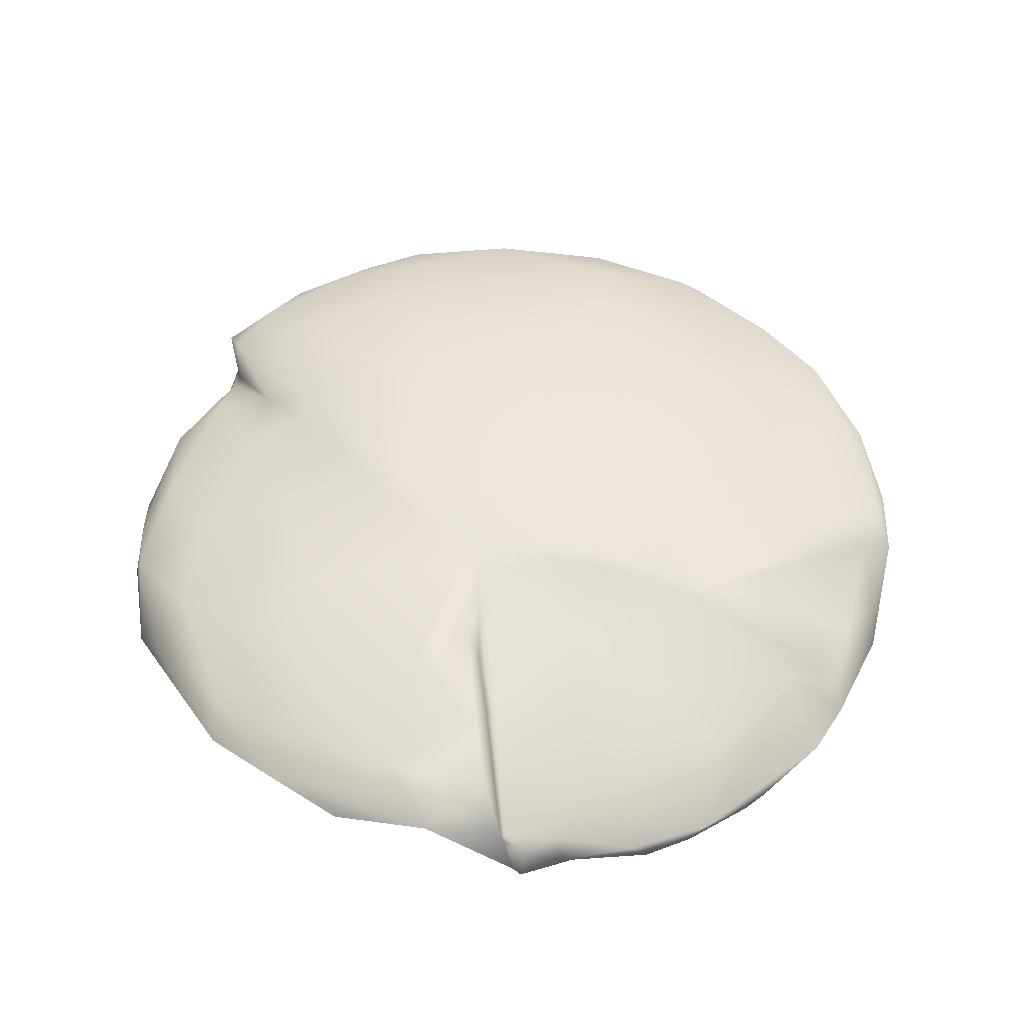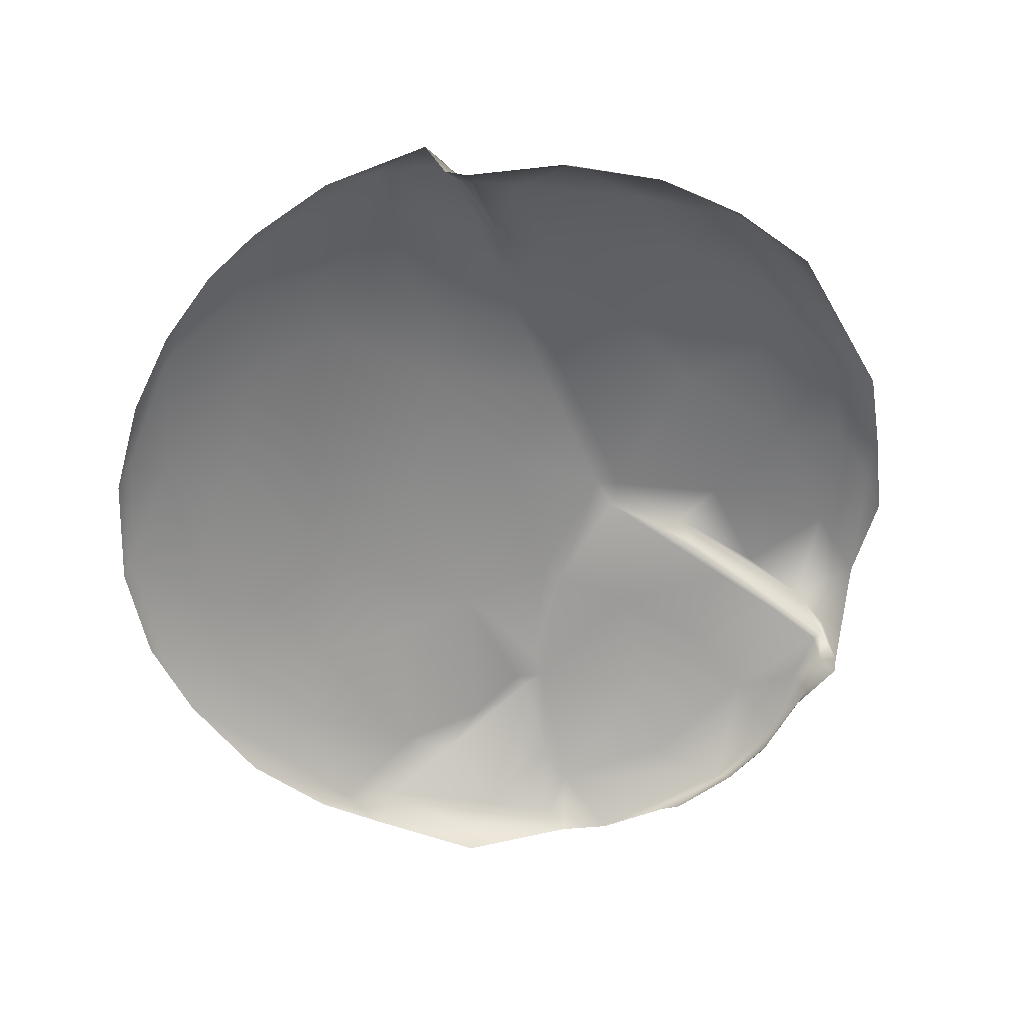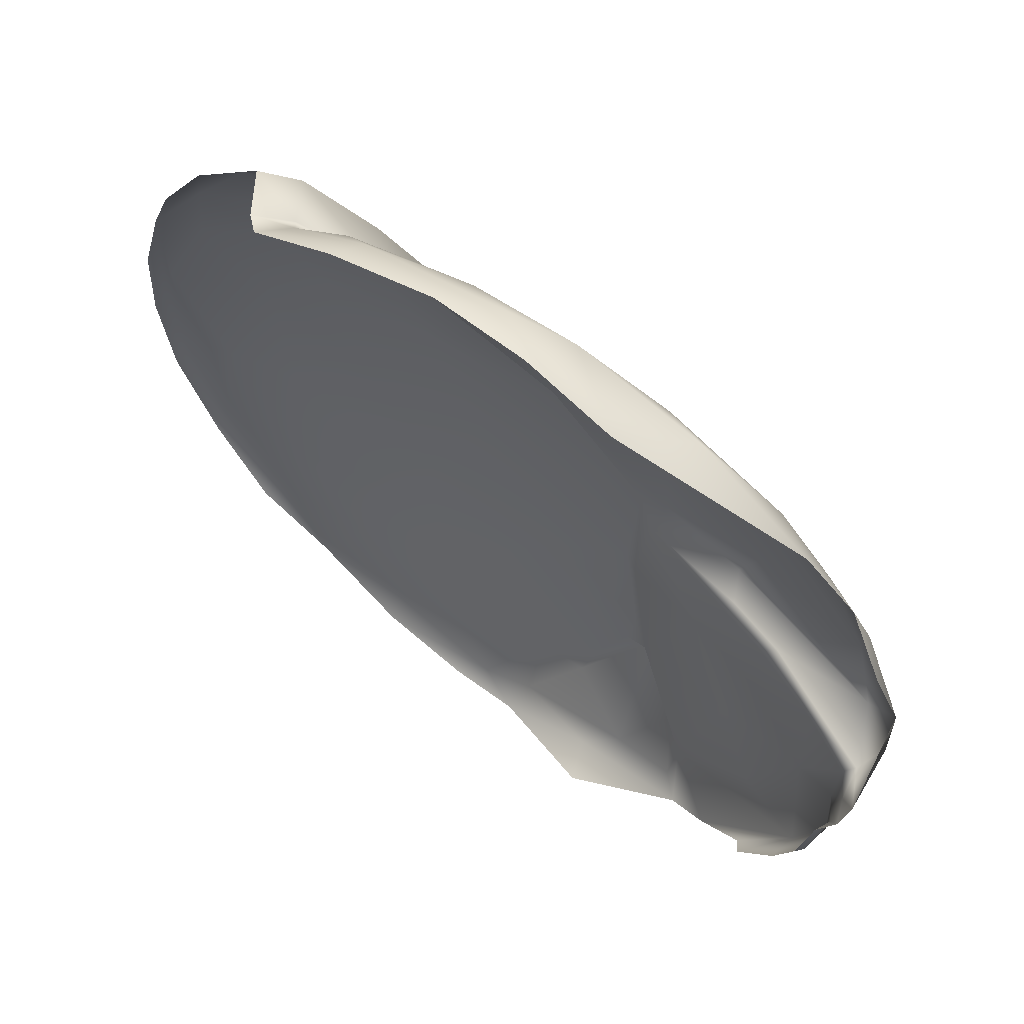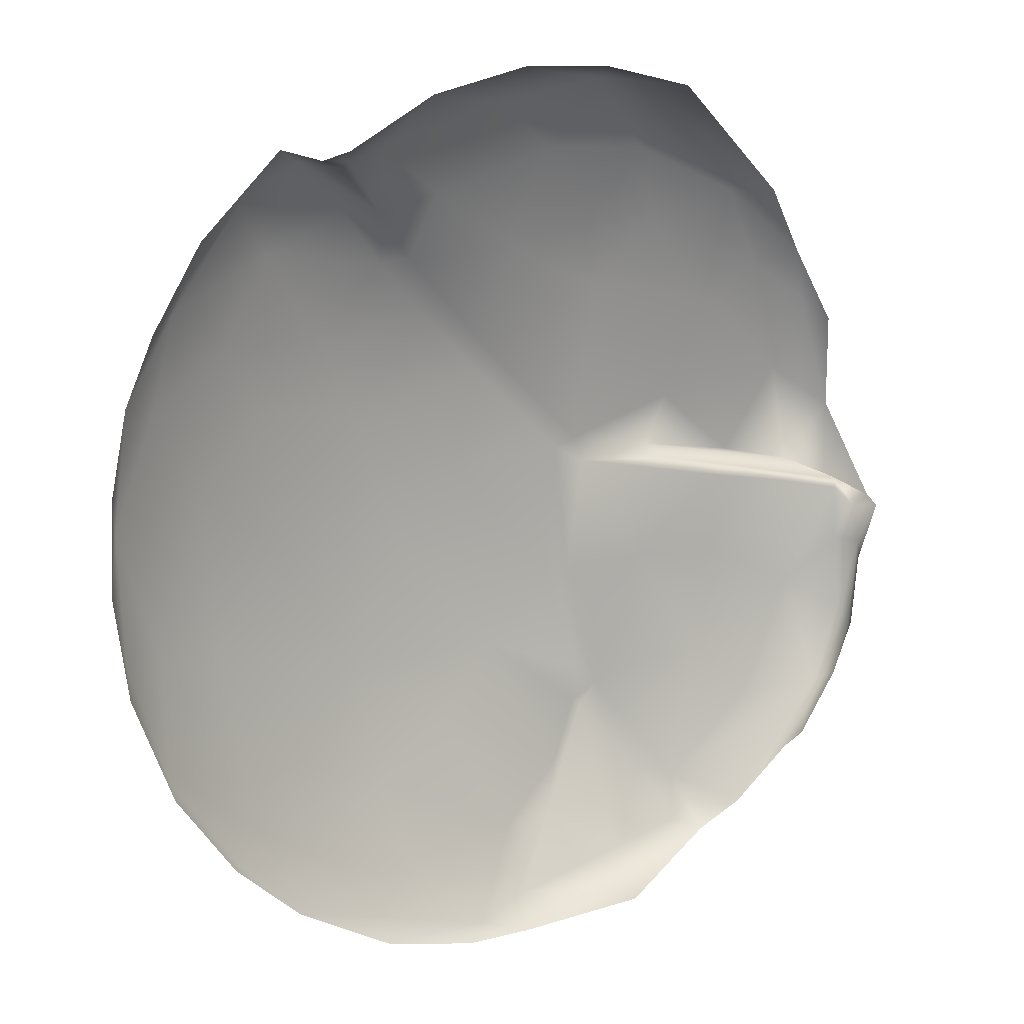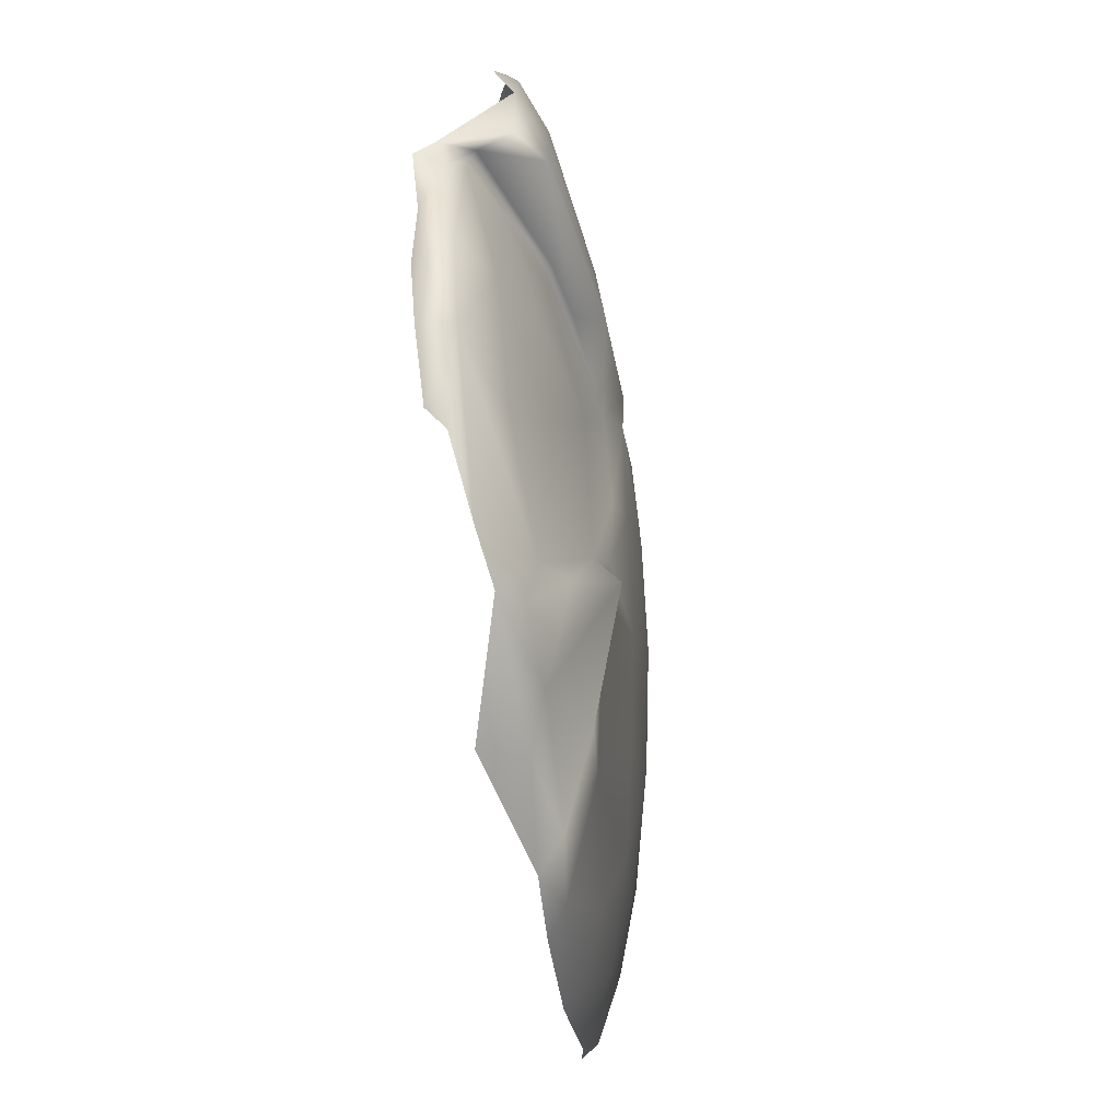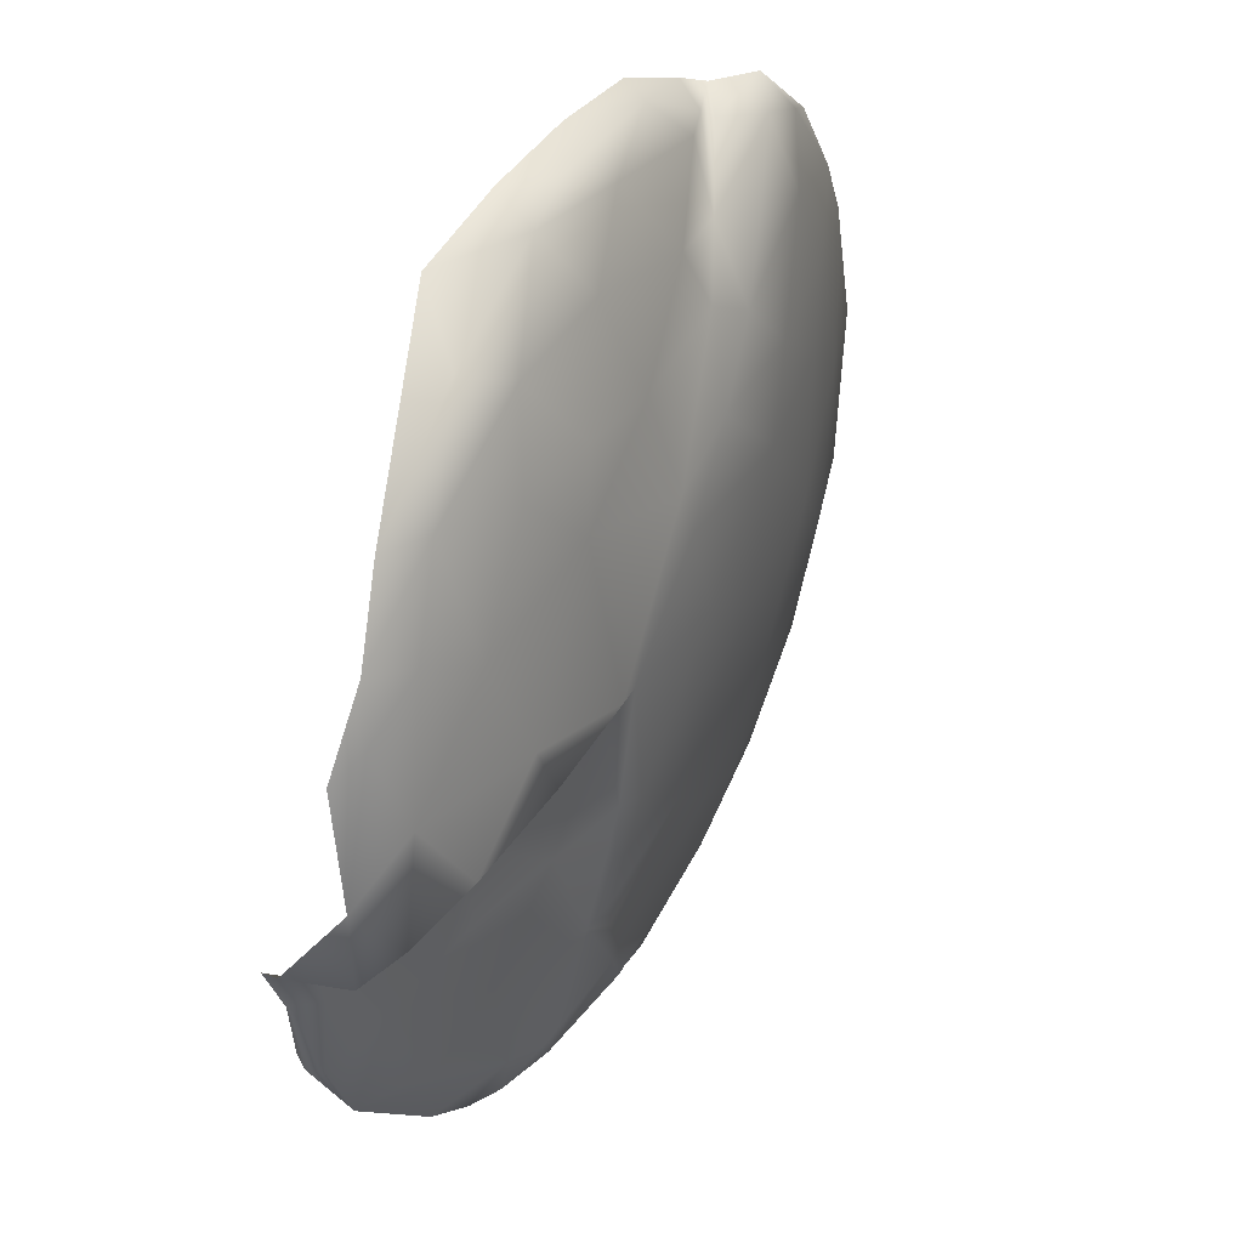
<metadata>
{"format":"obj","ext":"obj","renderer":"f3d","projection":"perspective","resolution":1024,"background":"white","views":[{"elev":61.2,"azim":-86.4,"up":"+Z"},{"elev":-67.3,"azim":156.3,"up":"+Z"},{"elev":61.8,"azim":-133.4,"up":"+Y"},{"elev":12.6,"azim":153.8,"up":"+Y"},{"elev":-55.4,"azim":-73.4,"up":"+Y"},{"elev":41.3,"azim":-51.9,"up":"+Y"}]}
</metadata>
<code>
g GlassesBigLeft
v -0.00236 -0.0002698 0.0001118
v -0.002448 -0.0002512 -3.049e-05
v -0.002453 -0.0002064 8.315e-05
v -0.002315 -0.0001164 0.0002501
v -0.002266 -0.0001582 0.0001894
v -0.001928 -9.789e-05 0.0002748
v -0.002352 -0.0001192 0.0004586
v -0.00211 -1.422e-05 0.0005544
v -0.002352 0.000351 0.0004492
v -0.001524 2.578e-05 0.0004016
v -0.001461 -3.237e-05 0.0003498
v -0.001163 9.514e-05 0.0004098
v -0.0005021 0.0001436 0.0003837
v -0.001056 0.0001713 0.000555
v -0.001977 0.0006078 0.0005201
v -0.001668 8.184e-05 0.0005867
v -0.001181 0.0004817 0.0005374
v -0.0005064 0.000268 0.0005001
v -0.002088 0.001088 0.0003824
v -0.002251 0.0009377 0.0002904
v -0.002004 0.001388 0.0002947
v -0.001749 0.001312 0.0003892
v -0.001406 0.001101 0.0004508
v -0.00147 0.001797 0.0002584
v -0.001734 0.001794 0.0001617
v -0.0005796 0.001244 0.0003602
v -0.0009438 0.001635 0.0002986
v -0.001057 0.002271 3.448e-05
v -0.0008005 0.002483 -0.0003549
v -0.0007558 0.002101 0.0001325
v -0.0003268 0.002531 -0.0001271
v -0.0002442 0.002606 -0.0004117
v -0.0004207 0.001623 0.0002458
v -7.734e-05 0.002122 2.319e-05
v 3.307e-05 0.002577 -0.000264
v 0.0003273 0.002619 -0.0004955
v 9.366e-05 0.00154 0.0001706
v 0.0003532 0.002403 -0.0002055
v 0.0008855 0.002465 -0.0004646
v 0.0009616 0.002485 -0.0006465
v 0.001496 0.0022 -0.0007308
v 0.0006911 0.001894 -9.061e-05
v 0.0002262 0.0009327 0.0002748
v 0.001404 0.002138 -0.0005305
v 0.001625 0.002149 -0.0006531
v 0.001143 0.002183 -0.0003756
v 0.001115 0.001808 -0.0002281
v 0.0008519 0.001526 -3.364e-05
v 0.001459 0.002092 -0.0004835
v 0.001789 0.002201 -0.0004615
v 0.00162 0.002113 -0.0002868
v -0.000352 0.0002315 0.0004493
v 0.002013 0.001905 -0.0003996
v 0.002276 0.001734 -0.0005297
v 0.002416 0.001354 -0.0004582
v 0.002577 0.001262 -0.0005913
v 0.002741 0.0008789 -0.0005939
v 0.001789 0.001606 -0.0002026
v 0.001276 0.001811 -7.097e-05
v 0.0009785 0.001484 9.195e-05
v 0.0006285 0.001143 0.0002254
v 0.001368 0.001066 4.149e-05
v 0.002063 0.0011 -0.0002254
v 0.002531 0.0008225 -0.0004228
v 0.0002148 0.0007439 0.0003519
v 0.001138 0.0006054 0.0001544
v 0.002803 0.0001958 -0.0005355
v 0.002849 0.0004026 -0.0006485
v 0.00287 -0.0001298 -0.0006575
v 0.002215 0.0003166 -0.0002157
v 0.001795 0.0006989 -6.915e-05
v 0.002773 -0.0005436 -0.0005585
v 0.002784 -0.0007093 -0.0006438
v 0.002524 -0.0005859 -0.0003876
v 0.002537 -0.001214 -0.0005058
v 0.00253 -0.001333 -0.0005877
v 0.001658 -0.0001466 1.326e-05
v 0.002113 -0.0006397 -0.0001887
v 0.002095 -0.001814 -0.0004214
v 0.00217 -0.001819 -0.0005369
v 0.00174 -0.002201 -0.000403
v 0.002016 -0.001418 -0.0002694
v 0.001528 -0.001914 -0.0001929
v 0.001516 -0.001382 -6.196e-05
v 0.001174 -0.0008881 0.0001204
v 0.0008328 -0.0001837 0.0002526
v 0.001176 -0.00238 -0.0002328
v 0.001147 -0.00252 -0.0003311
v 0.001035 -0.001627 4.117e-05
v 0.0004234 -0.002594 -0.0001047
v 0.0005713 -0.002657 -0.0002396
v 0.0001427 -0.002676 -0.0001599
v 0.000891 -0.002127 -4.775e-05
v 0.0001243 -0.002084 0.0001426
v 0.0005279 -0.001349 0.0002148
v 9.748e-05 -0.002484 -1.808e-05
v 0.0001667 -0.0009554 0.0003356
v -0.0002654 -0.001755 0.0002791
v -0.0004326 -0.002529 -2.179e-05
v -0.0005704 -0.002564 -0.0002444
v -0.001213 -0.002295 4.707e-05
v -0.000174 -0.002088 0.0002106
v -0.0006454 -0.002342 0.0001126
v -0.0005419 -0.001483 0.0004653
v -0.000428 -0.001401 0.0003486
v -0.0005925 -0.001298 0.0003374
v -0.0008908 -0.001889 0.0003144
v -0.001076 -0.001959 0.0002065
v -0.001063 -0.00223 0.0001421
v -0.00148 -0.002138 2.995e-05
v -0.002104 -0.00142 0.0001272
v -0.001805 -0.001809 -4.273e-06
v -0.001877 -0.001695 -9.667e-05
v -0.00212 -0.001329 -7.851e-05
v -0.0004622 -0.001183 0.0003846
v -0.0002845 -0.000548 0.0004408
v -0.002276 -0.00105 4.229e-06
v -0.002254 -0.001008 -6.56e-05
v -0.002321 -0.0005933 -2.828e-05
v -0.002364 -0.000498 4.34e-05
v -0.002448 -0.0002512 -3.049e-05
v -0.00236 -0.0002698 0.0001118
v -0.002293 -0.000948 0.0001552
v -0.001949 -0.0007608 0.0002564
v -0.002259 -0.0004812 0.0001643
v -0.002266 -0.0001582 0.0001894
v -0.001928 -9.789e-05 0.0002748
v 0.0003756 0.0001716 0.0003498
v -0.0004022 -0.0005561 0.0003917
v -0.0009049 -0.00051 0.0003914
v -0.001461 -3.237e-05 0.0003498
v -0.001447 -0.000537 0.0003517
v -0.001297 -0.001091 0.0003267
v -0.001611 -0.00149 0.0002269
g GlassesBigLeft_0
f 3 2 1
f 3 1 4
f 1 5 4
f 5 6 4
f 3 4 7
f 8 7 4
f 3 7 9
f 9 7 8
f 10 4 6
f 8 4 10
f 6 11 10
f 10 11 12
f 8 10 12
f 12 11 13
f 8 12 14
f 13 14 12
f 9 8 15
f 14 16 8
f 15 8 16
f 17 16 14
f 15 16 17
f 14 13 18
f 17 14 18
f 19 9 15
f 20 9 19
f 20 19 21
f 22 19 15
f 19 22 21
f 15 17 23
f 15 23 22
f 21 22 24
f 23 24 22
f 25 21 24
f 23 17 26
f 26 17 18
f 24 23 27
f 23 26 27
f 24 28 25
f 29 25 28
f 24 27 30
f 28 24 30
f 31 29 28
f 28 30 31
f 29 31 32
f 27 33 30
f 27 26 33
f 30 33 34
f 31 30 34
f 32 31 35
f 32 35 36
f 37 33 26
f 34 33 37
f 38 31 34
f 38 35 31
f 39 36 35
f 39 35 38
f 36 39 40
f 40 39 41
f 34 42 38
f 42 34 37
f 37 26 43
f 18 43 26
f 41 39 44
f 41 44 45
f 39 38 46
f 46 38 42
f 44 39 46
f 46 42 47
f 47 44 46
f 37 48 42
f 37 43 48
f 42 48 47
f 45 44 49
f 49 44 47
f 49 50 45
f 49 51 50
f 51 49 47
f 18 52 43
f 13 52 18
f 53 50 51
f 54 50 53
f 55 54 53
f 55 56 54
f 56 55 57
f 53 51 58
f 53 58 55
f 59 51 47
f 51 59 58
f 59 47 60
f 59 60 58
f 47 48 60
f 48 43 61
f 48 61 60
f 60 62 58
f 61 62 60
f 63 55 58
f 63 58 62
f 55 64 57
f 55 63 64
f 61 43 65
f 52 65 43
f 66 62 61
f 65 66 61
f 67 57 64
f 68 57 67
f 67 69 68
f 64 63 70
f 70 67 64
f 62 71 63
f 66 71 62
f 63 71 70
f 72 69 67
f 73 69 72
f 74 72 67
f 70 74 67
f 75 73 72
f 74 75 72
f 75 76 73
f 70 71 77
f 66 77 71
f 78 74 70
f 77 78 70
f 76 75 79
f 80 76 79
f 81 80 79
f 75 74 82
f 79 75 82
f 74 78 82
f 81 79 83
f 79 82 83
f 78 84 82
f 82 84 83
f 78 77 85
f 85 84 78
f 86 77 66
f 86 85 77
f 81 83 87
f 87 88 81
f 83 84 89
f 84 85 89
f 88 87 90
f 90 91 88
f 92 91 90
f 87 83 93
f 83 89 93
f 87 93 90
f 94 93 89
f 90 93 94
f 89 85 95
f 94 89 95
f 92 90 96
f 96 90 94
f 97 95 85
f 85 86 97
f 94 95 98
f 98 95 97
f 99 92 96
f 100 92 99
f 99 101 100
f 96 94 102
f 102 94 98
f 103 99 96
f 103 96 102
f 101 99 103
f 102 98 104
f 102 104 103
f 105 98 97
f 98 105 104
f 106 104 105
f 103 104 107
f 104 106 107
f 108 107 106
f 109 103 107
f 109 101 103
f 107 108 109
f 101 109 108
f 110 101 108
f 110 108 111
f 111 112 110
f 113 112 111
f 114 113 111
f 97 115 105
f 105 115 106
f 115 97 116
f 97 86 116
f 114 111 117
f 114 117 118
f 119 118 117
f 119 117 120
f 120 121 119
f 122 121 120
f 117 123 120
f 117 111 123
f 111 124 123
f 120 125 122
f 123 125 120
f 124 125 123
f 126 122 125
f 125 124 126
f 126 124 127
f 116 86 128
f 66 128 86
f 65 128 66
f 128 65 52
f 116 128 52
f 52 129 116
f 129 115 116
f 13 129 52
f 129 106 115
f 130 129 13
f 130 106 129
f 131 130 13
f 127 132 131
f 131 132 130
f 124 132 127
f 130 133 106
f 132 133 130
f 124 133 132
f 133 108 106
f 124 134 133
f 134 108 133
f 111 134 124
f 111 108 134

</code>
